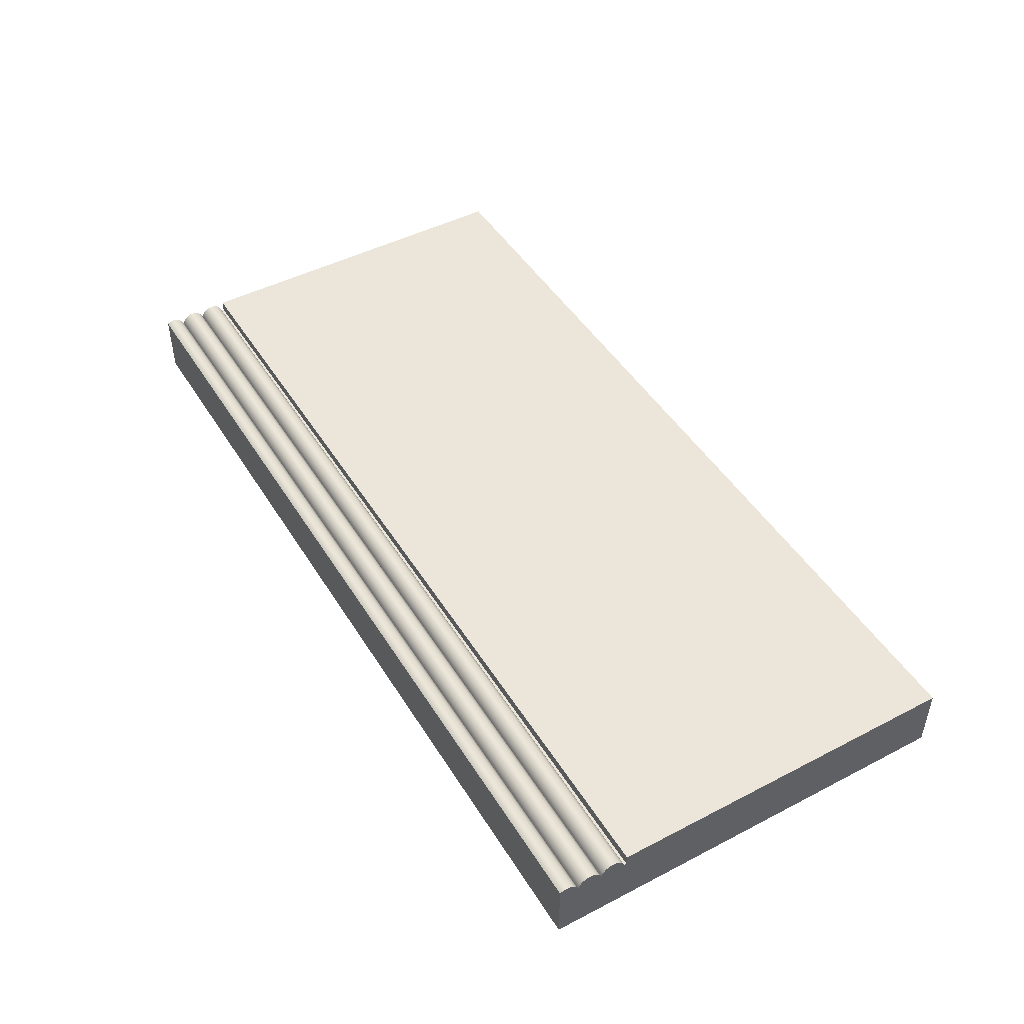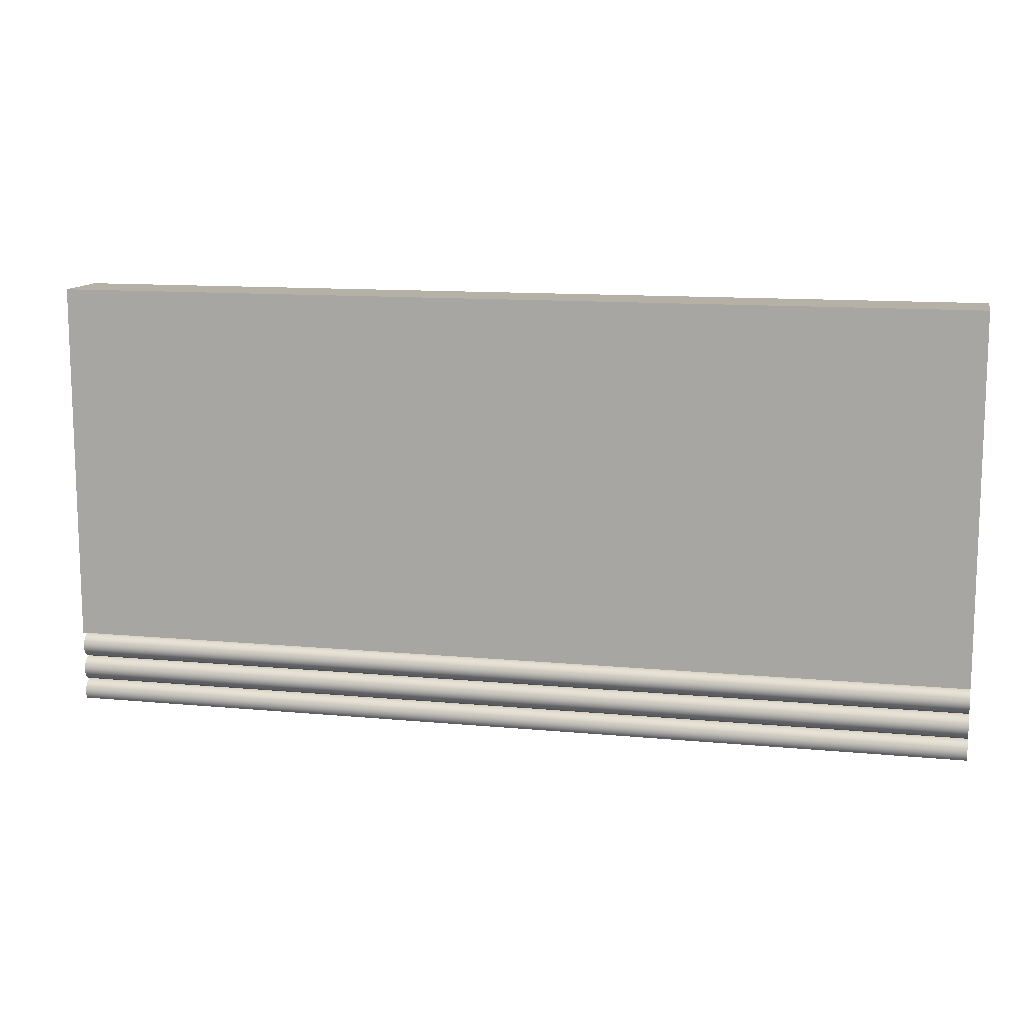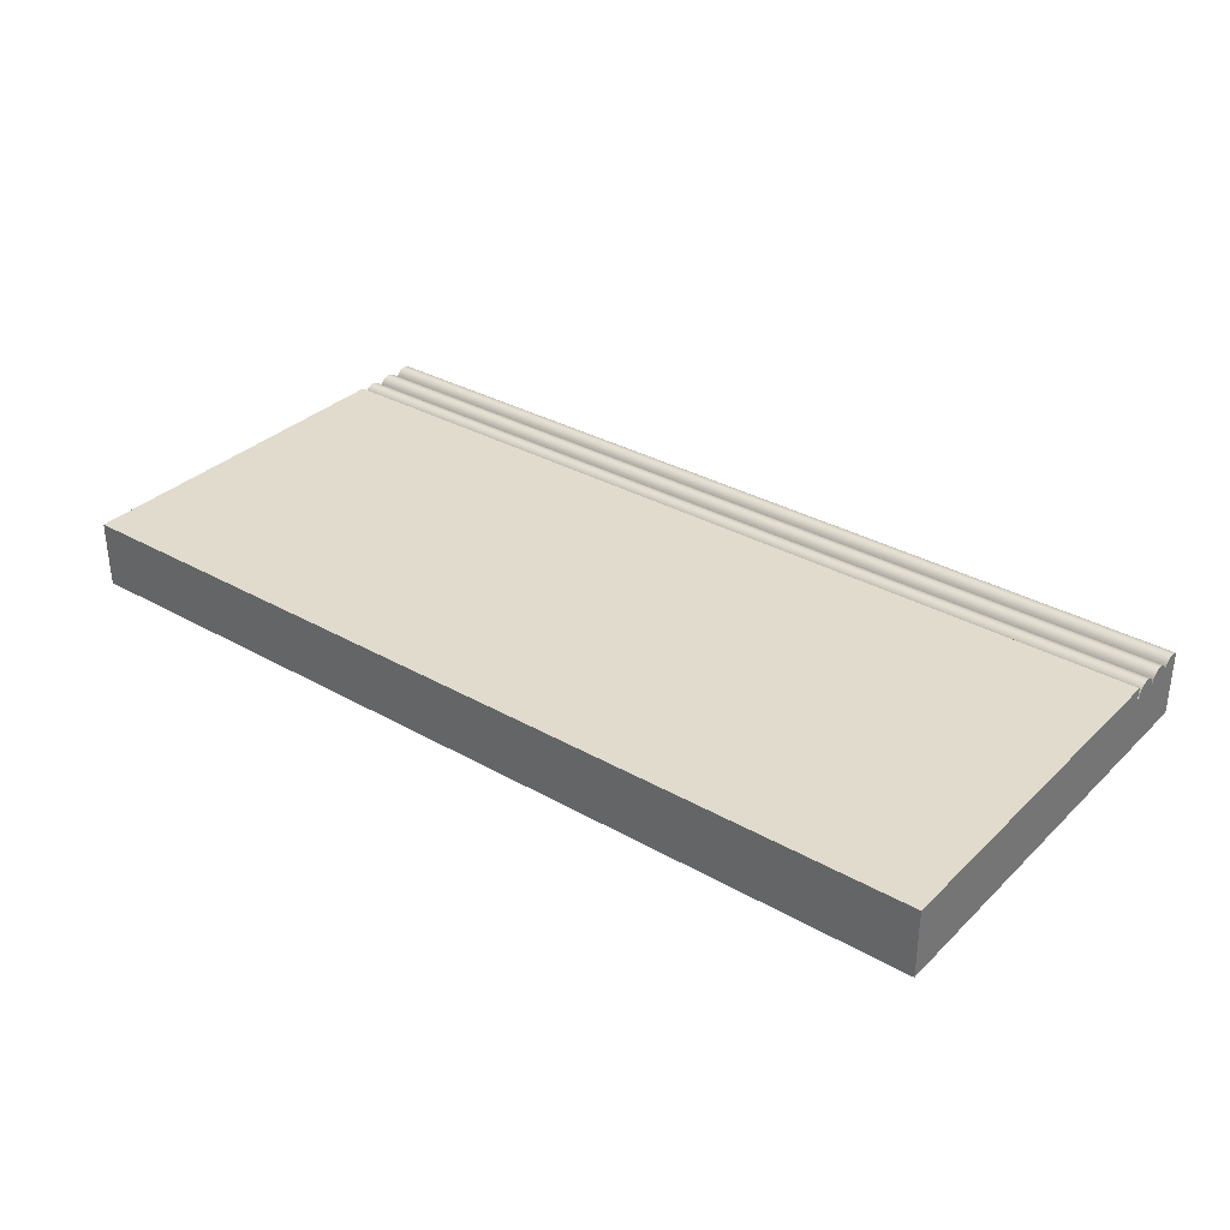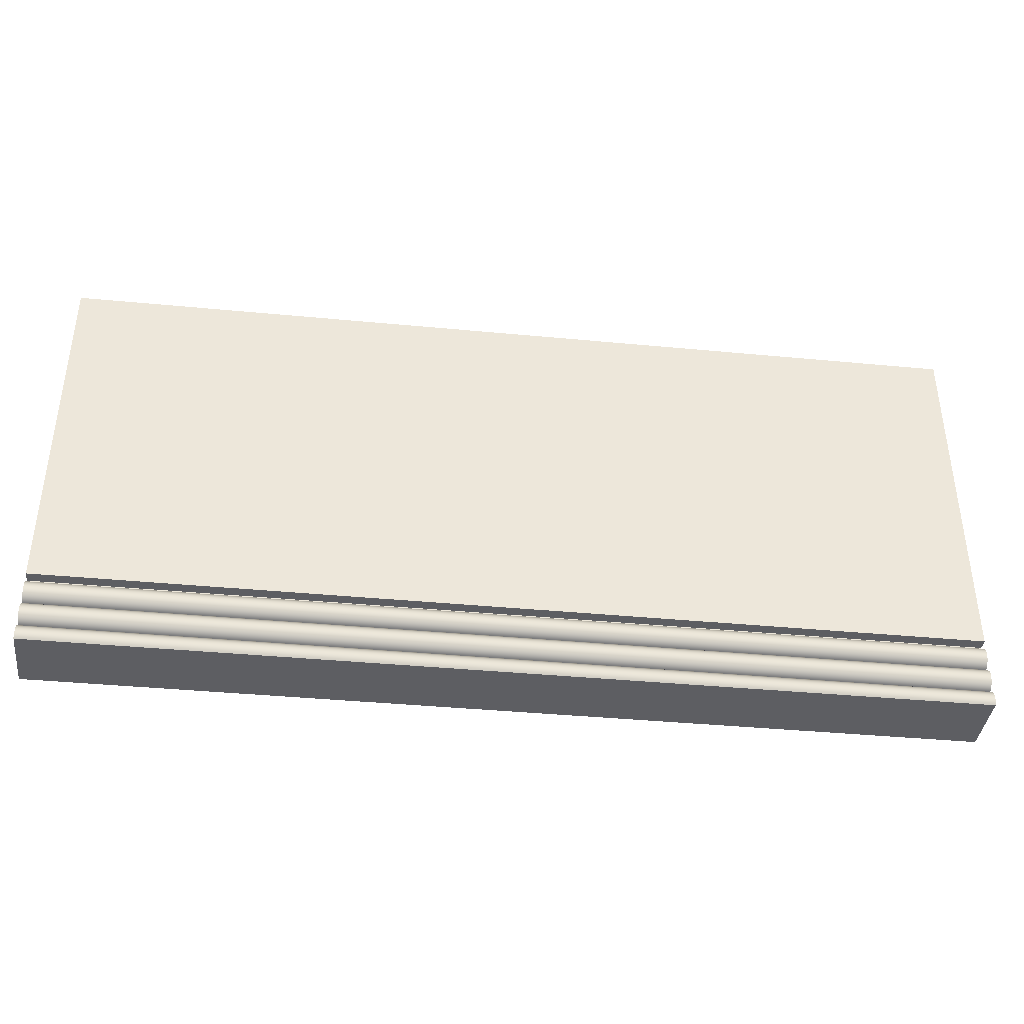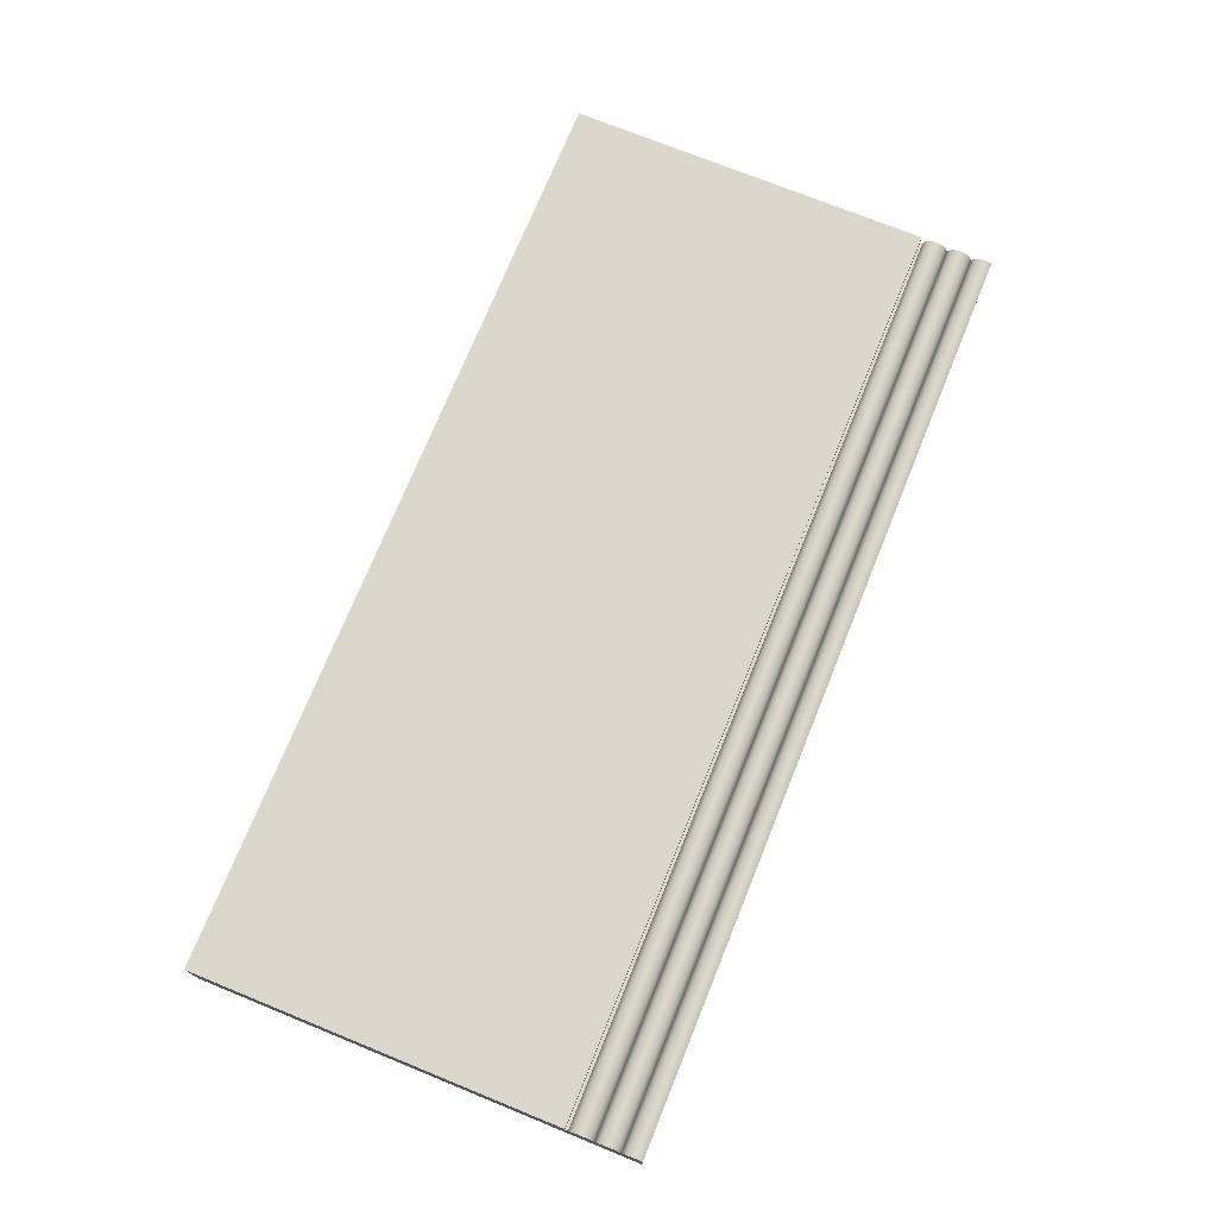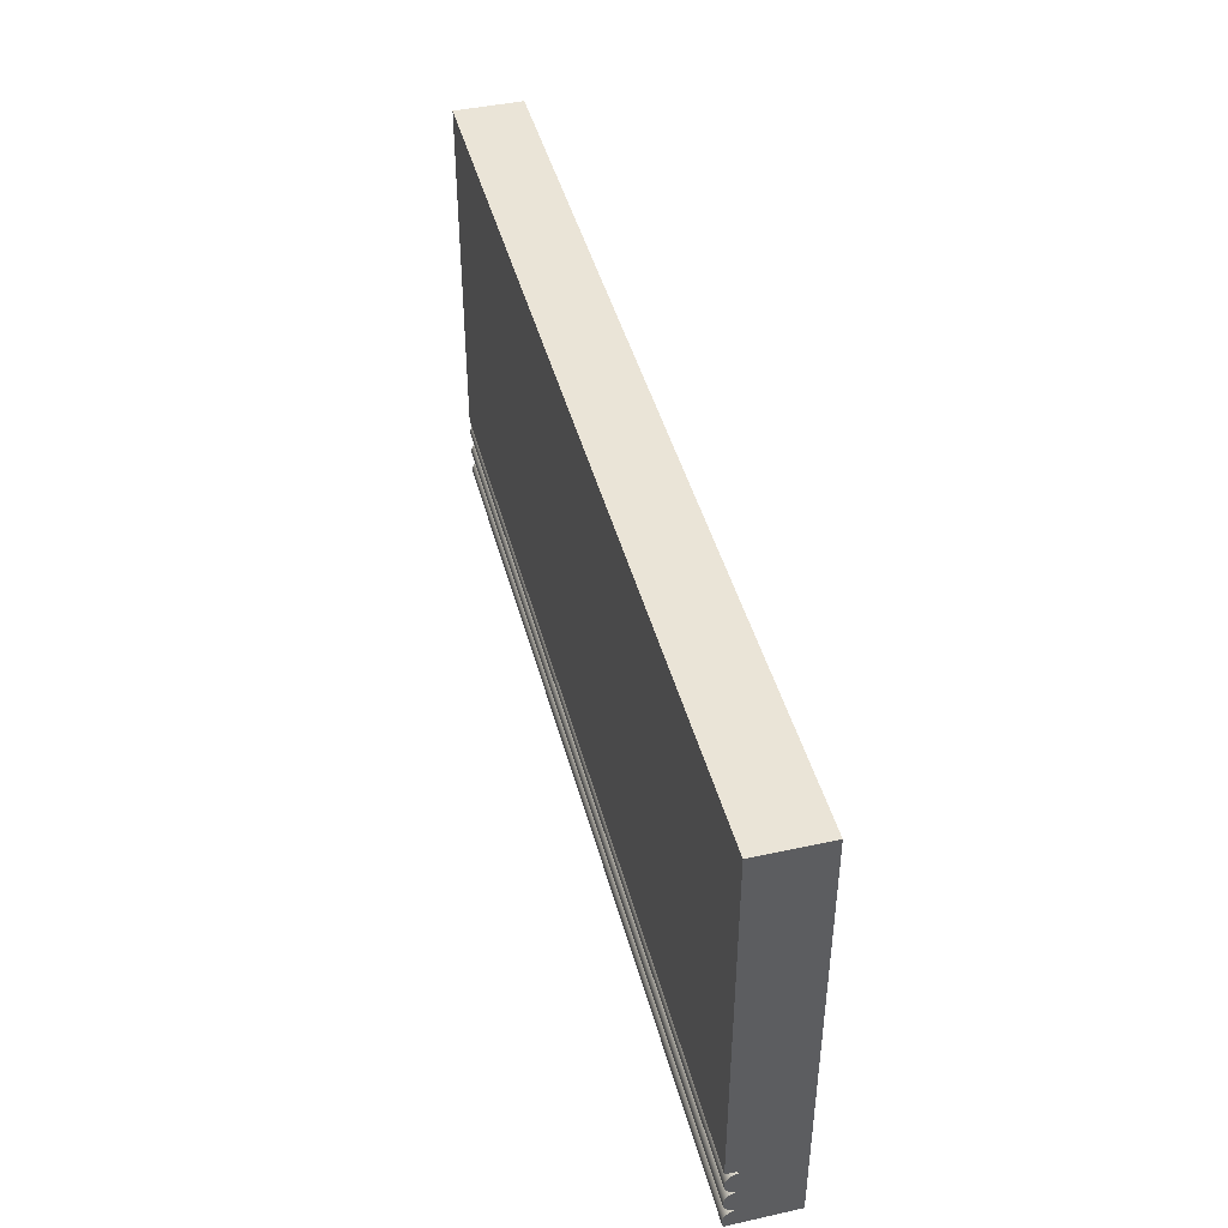
<metadata>
{"format":"obj","ext":"obj","renderer":"f3d","projection":"perspective","resolution":1024,"background":"white","views":[{"elev":47.0,"azim":59.6,"up":"+Z"},{"elev":12.1,"azim":12.7,"up":"+Y"},{"elev":33.3,"azim":-142.2,"up":"+Z"},{"elev":-39.3,"azim":-6.8,"up":"+Y"},{"elev":73.3,"azim":-67.9,"up":"+Z"},{"elev":43.9,"azim":75.5,"up":"+Y"}]}
</metadata>
<code>
o Group2/mesh3/mesh3-geometry#mesh3-geometry
v -0.5517 0.08585 0.5025
v -0.7566 0.08521 0.5027
v -0.5517 0.08521 0.5027
v -0.7566 0.08585 0.5025
v -0.7566 0.08454 0.5028
v -0.5517 0.08323 0.5025
v -0.5517 0.0864 0.5021
v -0.7566 0.08387 0.5027
v -0.5517 0.08454 0.5028
v -0.5517 0.08387 0.5027
v -0.5517 0.08298 0.5023
v -0.7566 0.0864 0.5021
v -0.7566 0.08323 0.5025
v -0.7566 0.08298 0.5023
v -0.7566 0.08686 0.5016
v -0.5517 0.08267 0.5021
v -0.7566 0.08267 0.5021
v -0.5517 0.08686 0.5016
v -0.5517 0.08222 0.5016
v -0.7566 0.08718 0.501
v -0.7566 0.08222 0.5016
v -0.5517 0.0819 0.501
v -0.5517 0.08718 0.501
v -0.7566 0.08735 0.5003
v -0.7566 0.0819 0.501
v -0.5517 0.08173 0.5003
v -0.5517 0.08735 0.5003
v -0.5517 0.08797 0.5003
v -0.7566 0.08173 0.5003
v -0.5517 0.07174 0.4878
v -0.7566 0.08797 0.5003
v -0.7566 0.1692 0.4878
v -0.5517 0.08156 0.501
v -0.5517 0.07611 0.5003
v -0.7566 0.08797 0.5028
v -0.5517 0.1692 0.4878
v -0.7566 0.07611 0.5003
v -0.7566 0.08156 0.501
v -0.5517 0.07594 0.501
v -0.5517 0.08797 0.5028
v -0.5517 0.1692 0.5028
v -0.7566 0.07174 0.4878
v -0.7566 0.07628 0.501
v -0.5517 0.08124 0.5016
v -0.5517 0.07628 0.501
v -0.5517 0.07562 0.5016
v -0.7566 0.1692 0.5028
v -0.7566 0.07594 0.501
v -0.7566 0.0766 0.5016
v -0.7566 0.08124 0.5016
v -0.5517 0.07516 0.5021
v -0.7566 0.07174 0.5023
v -0.7566 0.07562 0.5016
v -0.5517 0.08078 0.5021
v -0.5517 0.0766 0.5016
v -0.5517 0.07174 0.5023
v -0.7566 0.07516 0.5021
v -0.7566 0.07705 0.5021
v -0.7566 0.08078 0.5021
v -0.5517 0.0746 0.5025
v -0.5517 0.07199 0.5025
v -0.7566 0.07199 0.5025
v -0.7566 0.08022 0.5025
v -0.5517 0.07705 0.5021
v -0.7566 0.0746 0.5025
v -0.7566 0.07761 0.5025
v -0.5517 0.08022 0.5025
v -0.5517 0.07397 0.5027
v -0.7566 0.07397 0.5027
v -0.5517 0.07262 0.5027
v -0.7566 0.07262 0.5027
v -0.5517 0.07761 0.5025
v -0.7566 0.07959 0.5027
v -0.7566 0.07824 0.5027
v -0.5517 0.07824 0.5027
v -0.5517 0.07959 0.5027
v -0.5517 0.0733 0.5028
v -0.7566 0.0733 0.5028
v -0.7566 0.07892 0.5028
v -0.5517 0.07892 0.5028
f 1 2 3
f 2 1 4
f 3 2 1
f 4 1 2
f 5 3 2
f 2 3 5
f 3 6 1
f 1 6 3
f 7 4 1
f 1 4 7
f 8 2 4
f 4 2 8
f 3 5 9
f 9 5 3
f 2 8 5
f 5 8 2
f 3 10 6
f 6 10 3
f 1 6 11
f 11 6 1
f 4 7 12
f 12 7 4
f 1 11 7
f 7 11 1
f 8 4 13
f 13 4 8
f 8 9 5
f 5 9 8
f 10 3 9
f 9 3 10
f 10 13 6
f 6 13 10
f 6 14 11
f 11 14 6
f 7 15 12
f 12 15 7
f 13 4 12
f 12 4 13
f 7 11 16
f 16 11 7
f 13 10 8
f 8 10 13
f 9 8 10
f 10 8 9
f 14 6 13
f 13 6 14
f 17 11 14
f 14 11 17
f 15 7 18
f 18 7 15
f 17 12 15
f 15 12 17
f 13 12 14
f 14 12 13
f 11 17 16
f 16 17 11
f 7 16 19
f 19 16 7
f 14 12 17
f 17 12 14
f 7 19 18
f 18 19 7
f 18 20 15
f 15 20 18
f 17 15 21
f 21 15 17
f 17 19 16
f 16 19 17
f 18 19 22
f 22 19 18
f 20 18 23
f 23 18 20
f 21 15 20
f 20 15 21
f 19 17 21
f 21 17 19
f 21 22 19
f 19 22 21
f 18 22 23
f 23 22 18
f 23 24 20
f 20 24 23
f 21 20 25
f 25 20 21
f 22 21 25
f 25 21 22
f 23 22 26
f 26 22 23
f 24 23 27
f 27 23 24
f 25 20 24
f 24 20 25
f 25 26 22
f 22 26 25
f 23 26 27
f 27 26 23
f 28 24 27
f 27 24 28
f 25 24 29
f 29 24 25
f 26 25 29
f 29 25 26
f 26 30 27
f 27 30 26
f 24 28 31
f 31 28 24
f 27 30 28
f 28 30 27
f 24 32 29
f 29 32 24
f 29 33 26
f 26 33 29
f 34 30 26
f 26 30 34
f 28 35 31
f 31 35 28
f 31 32 24
f 24 32 31
f 36 28 30
f 30 28 36
f 29 32 37
f 37 32 29
f 33 29 38
f 38 29 33
f 33 34 26
f 26 34 33
f 39 30 34
f 34 30 39
f 35 28 40
f 40 28 35
f 35 32 31
f 31 32 35
f 41 28 36
f 36 28 41
f 30 32 36
f 36 32 30
f 42 37 32
f 32 37 42
f 43 29 37
f 37 29 43
f 43 38 29
f 29 38 43
f 38 44 33
f 33 44 38
f 33 45 34
f 34 45 33
f 46 30 39
f 39 30 46
f 37 39 34
f 34 39 37
f 28 41 40
f 40 41 28
f 41 35 40
f 40 35 41
f 32 35 47
f 47 35 32
f 32 41 36
f 36 41 32
f 32 30 42
f 42 30 32
f 42 48 37
f 37 48 42
f 34 43 37
f 37 43 34
f 49 38 43
f 43 38 49
f 44 38 50
f 50 38 44
f 44 45 33
f 33 45 44
f 43 34 45
f 45 34 43
f 51 30 46
f 46 30 51
f 48 46 39
f 39 46 48
f 39 37 48
f 48 37 39
f 35 41 47
f 47 41 35
f 41 32 47
f 47 32 41
f 30 52 42
f 42 52 30
f 42 53 48
f 48 53 42
f 49 50 38
f 38 50 49
f 45 49 43
f 43 49 45
f 50 54 44
f 44 54 50
f 44 55 45
f 45 55 44
f 51 56 30
f 30 56 51
f 53 51 46
f 46 51 53
f 46 48 53
f 53 48 46
f 52 30 56
f 56 30 52
f 52 57 42
f 42 57 52
f 42 57 53
f 53 57 42
f 58 50 49
f 49 50 58
f 49 45 55
f 55 45 49
f 54 50 59
f 59 50 54
f 54 55 44
f 44 55 54
f 60 56 51
f 51 56 60
f 51 53 57
f 57 53 51
f 61 52 56
f 56 52 61
f 62 57 52
f 52 57 62
f 58 59 50
f 50 59 58
f 55 58 49
f 49 58 55
f 63 54 59
f 59 54 63
f 54 64 55
f 55 64 54
f 60 61 56
f 56 61 60
f 51 65 60
f 60 65 51
f 65 51 57
f 57 51 65
f 52 61 62
f 62 61 52
f 62 65 57
f 57 65 62
f 66 59 58
f 58 59 66
f 58 55 64
f 64 55 58
f 54 63 67
f 67 63 54
f 66 63 59
f 59 63 66
f 67 64 54
f 54 64 67
f 68 61 60
f 60 61 68
f 69 60 65
f 65 60 69
f 70 62 61
f 61 62 70
f 71 65 62
f 62 65 71
f 58 72 66
f 66 72 58
f 72 58 64
f 64 58 72
f 73 67 63
f 63 67 73
f 74 63 66
f 66 63 74
f 67 72 64
f 64 72 67
f 68 70 61
f 61 70 68
f 60 69 68
f 68 69 60
f 71 69 65
f 65 69 71
f 62 70 71
f 71 70 62
f 75 66 72
f 72 66 75
f 67 73 76
f 76 73 67
f 74 73 63
f 63 73 74
f 66 75 74
f 74 75 66
f 76 72 67
f 67 72 76
f 70 68 77
f 77 68 70
f 78 68 69
f 69 68 78
f 69 71 78
f 78 71 69
f 77 71 70
f 70 71 77
f 76 75 72
f 72 75 76
f 79 76 73
f 73 76 79
f 73 74 79
f 79 74 73
f 80 74 75
f 75 74 80
f 68 78 77
f 77 78 68
f 71 77 78
f 78 77 71
f 75 76 80
f 80 76 75
f 76 79 80
f 80 79 76
f 74 80 79
f 79 80 74

</code>
